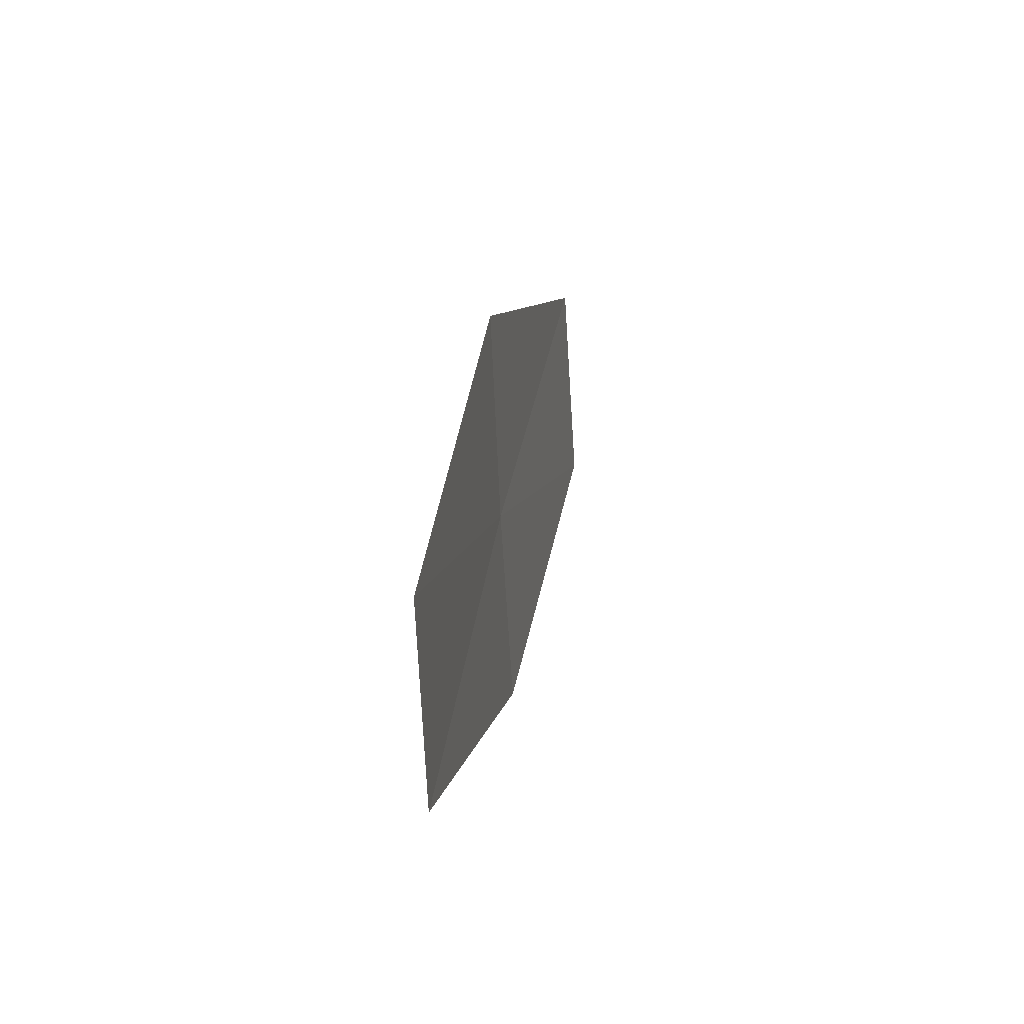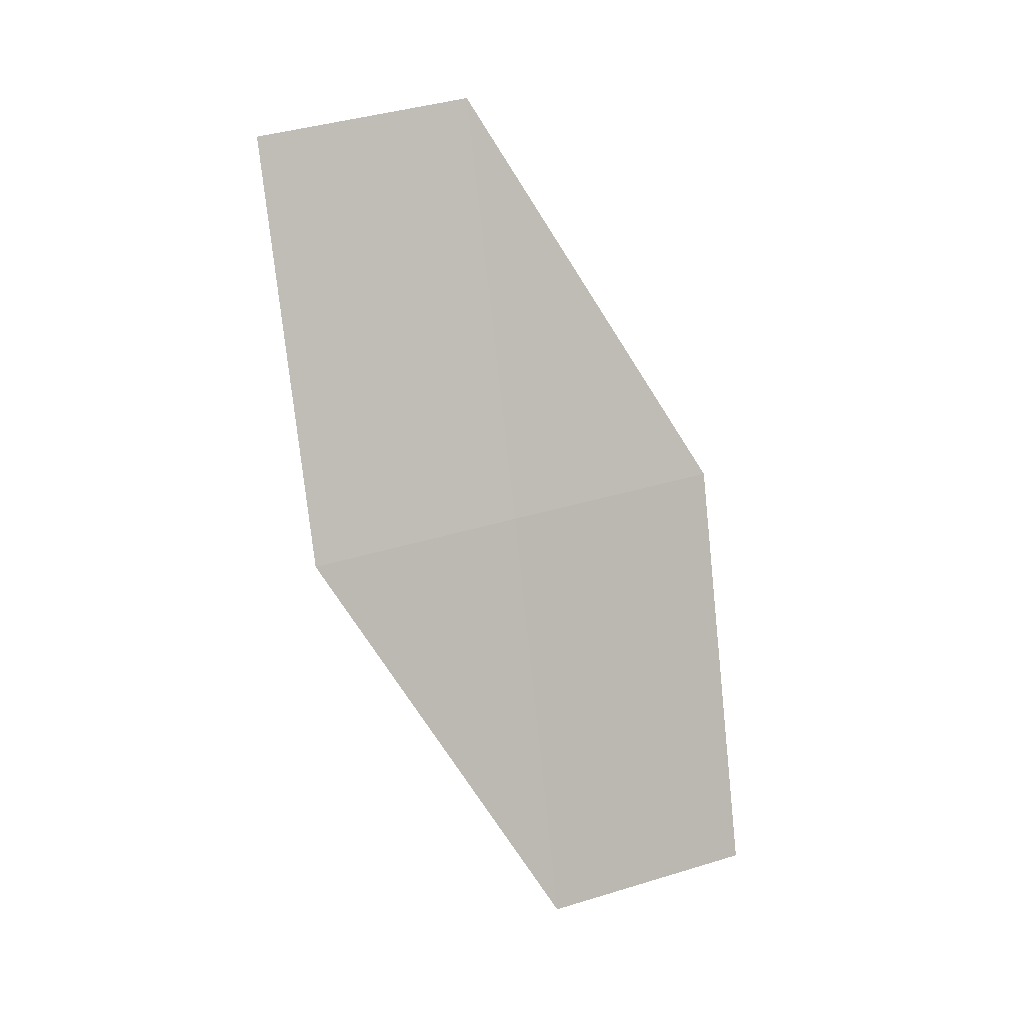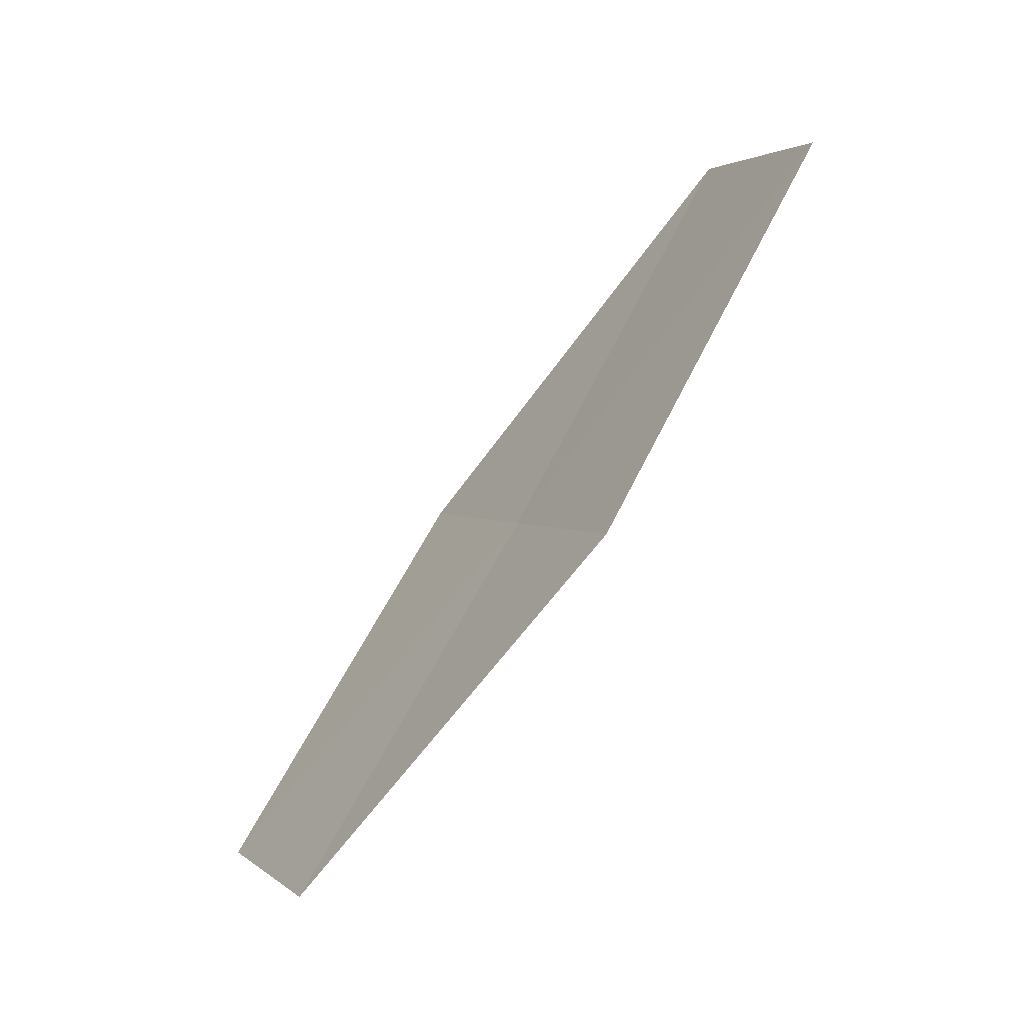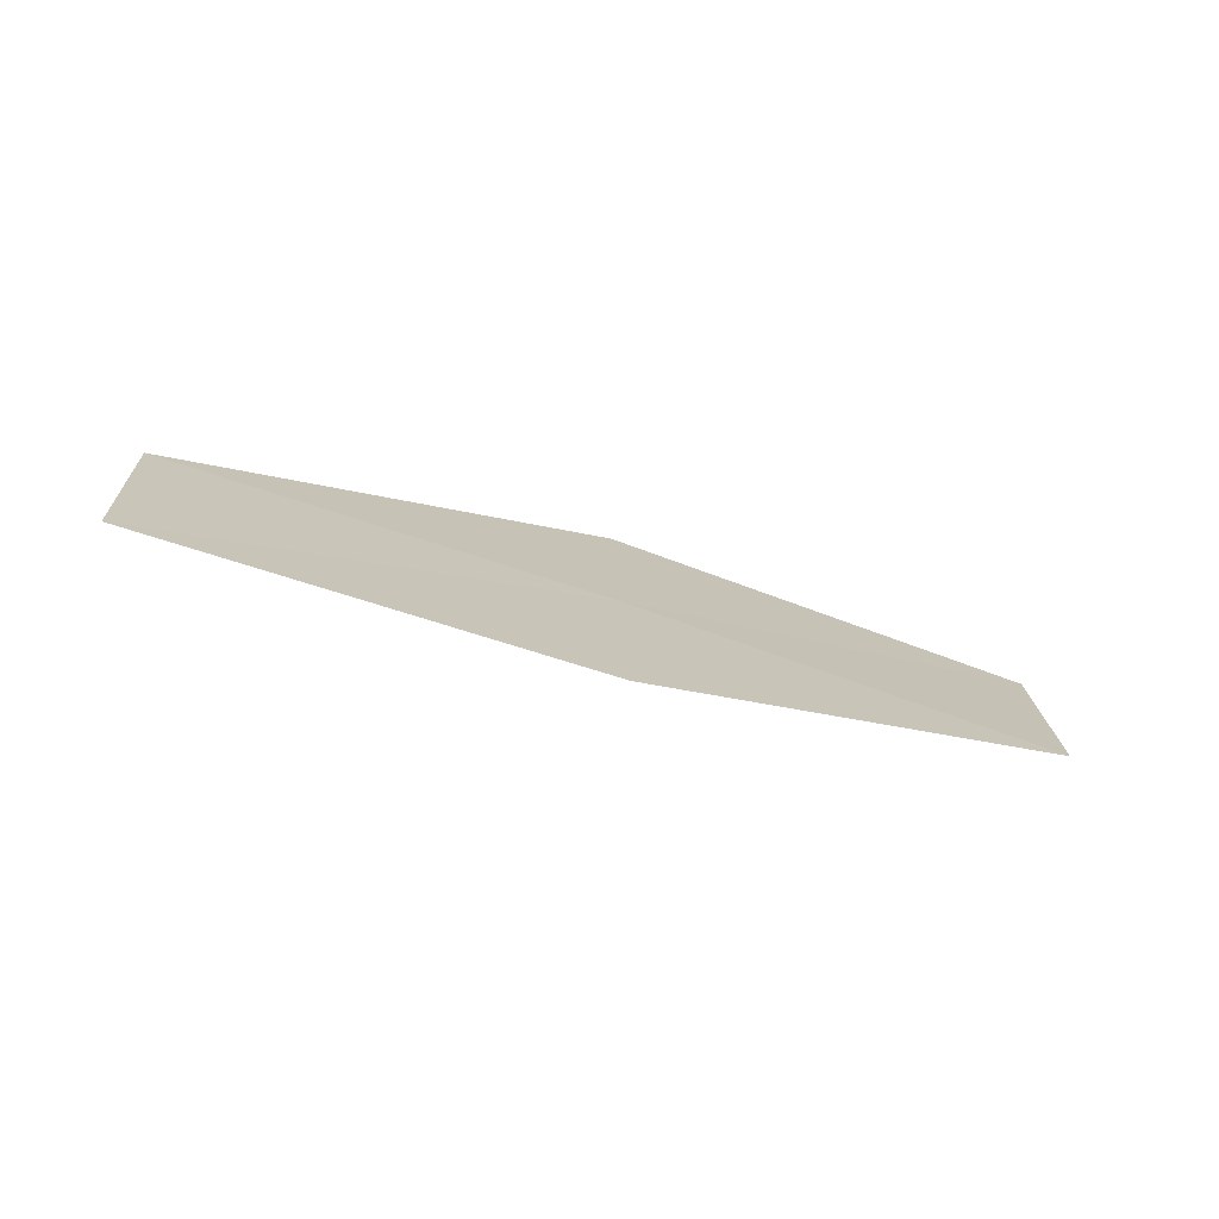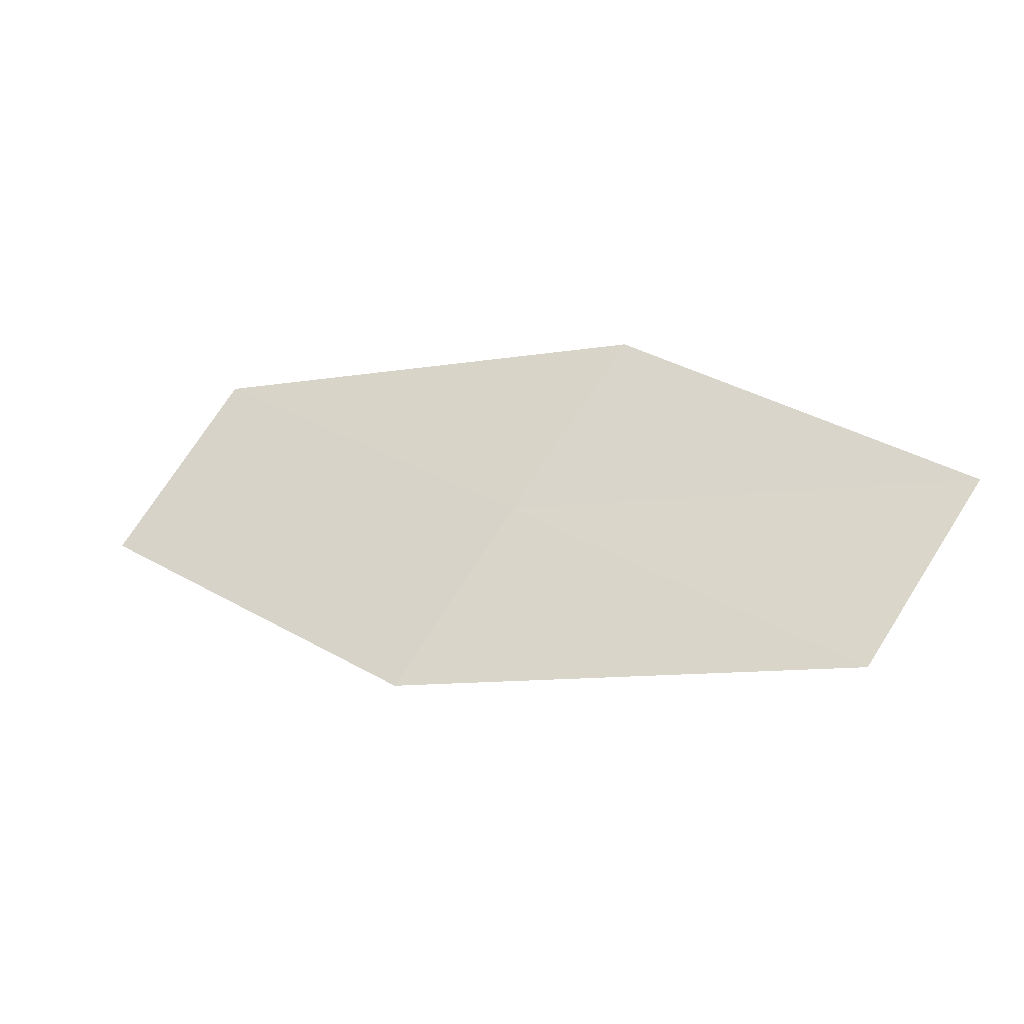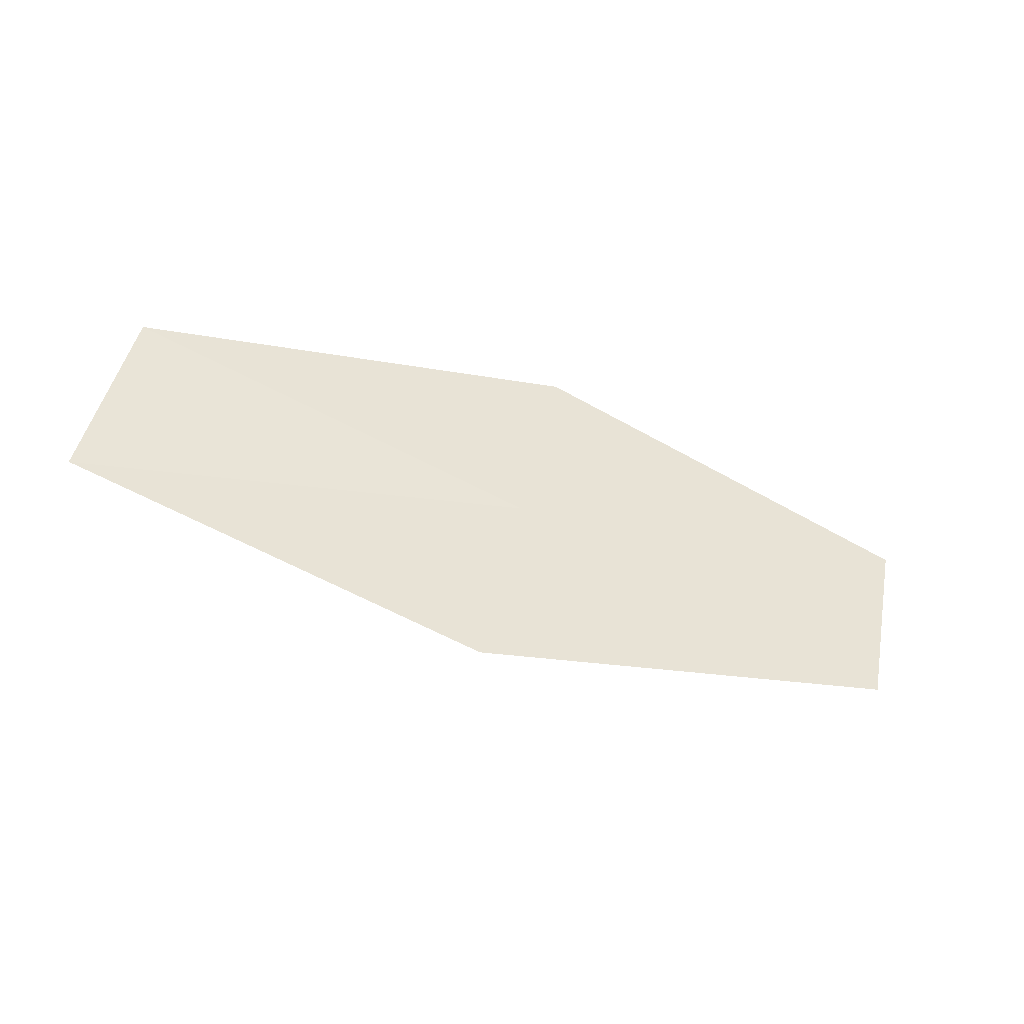
<metadata>
{"format":"obj","ext":"obj","renderer":"f3d","projection":"perspective","resolution":1024,"background":"white","views":[{"elev":-2.5,"azim":122.4,"up":"+Y"},{"elev":79.1,"azim":43.4,"up":"+Z"},{"elev":-61.9,"azim":-105.9,"up":"+Y"},{"elev":31.2,"azim":-32.2,"up":"+Z"},{"elev":-35.6,"azim":44.7,"up":"+Y"},{"elev":54.9,"azim":-19.2,"up":"+Z"}]}
</metadata>
<code>
v 17.36 -11.93 15.73
v 18.39 -12.14 15.27
v 18.13 -12.59 15.41
v 17.63 -11.48 15.59
v 16.55 -11.26 16.02
v 17.1 -12.39 15.86
v 16.29 -11.73 16.15
f 1 3 2
f 1 2 4
f 1 4 5
f 1 6 3
f 1 7 6
f 1 5 7

</code>
